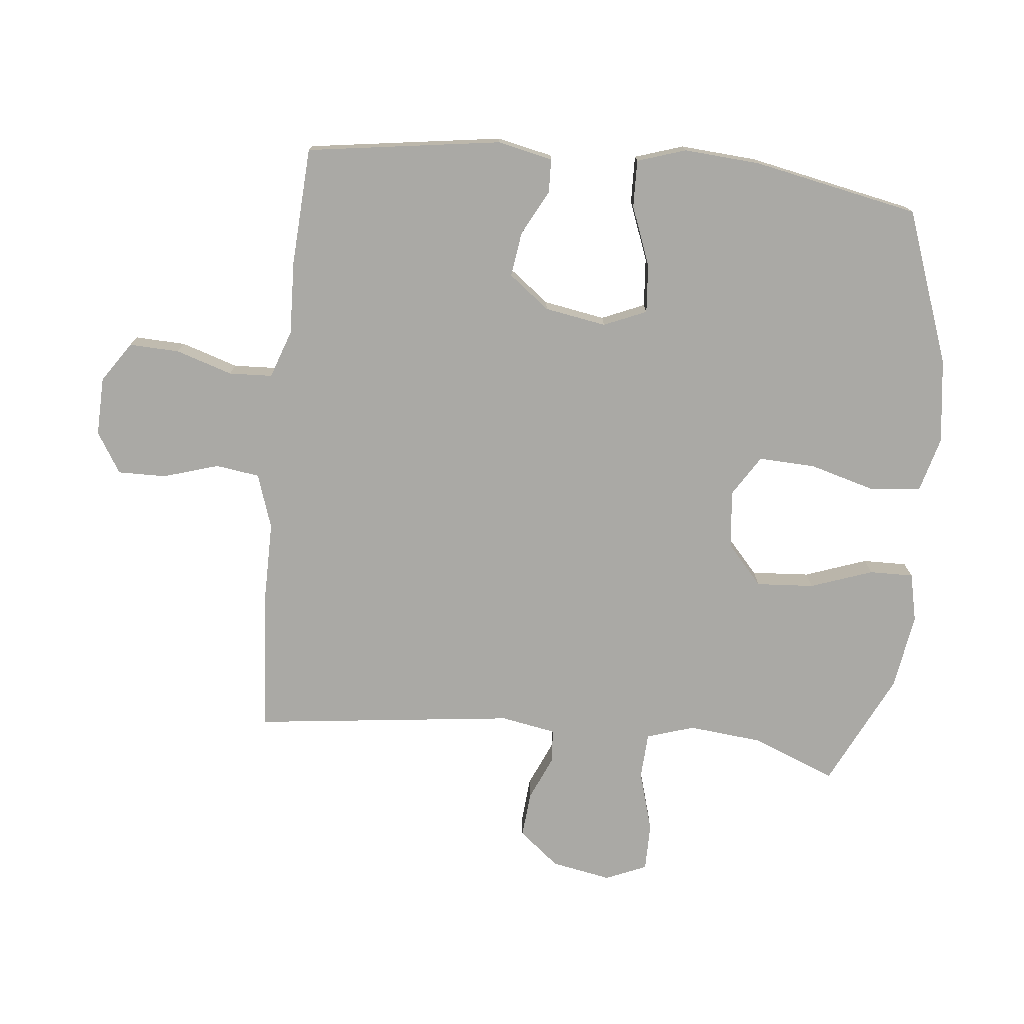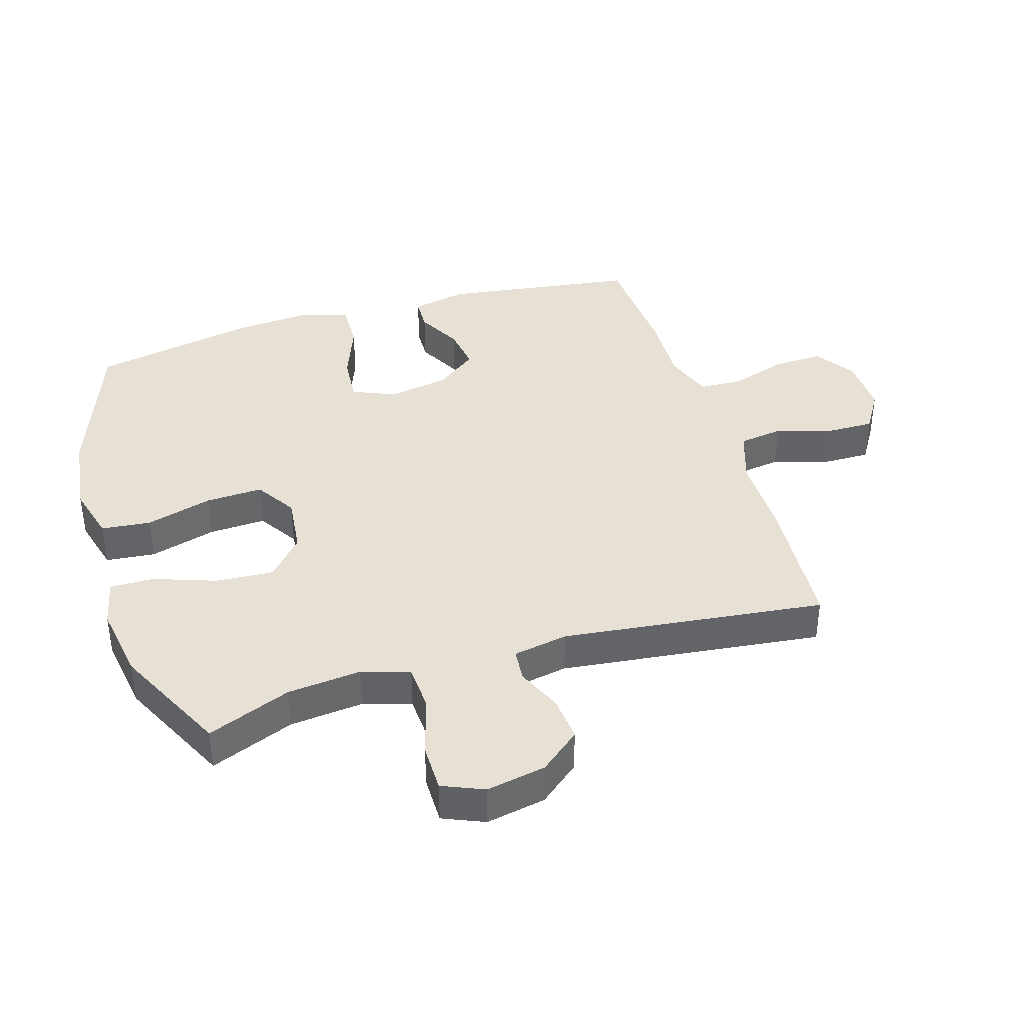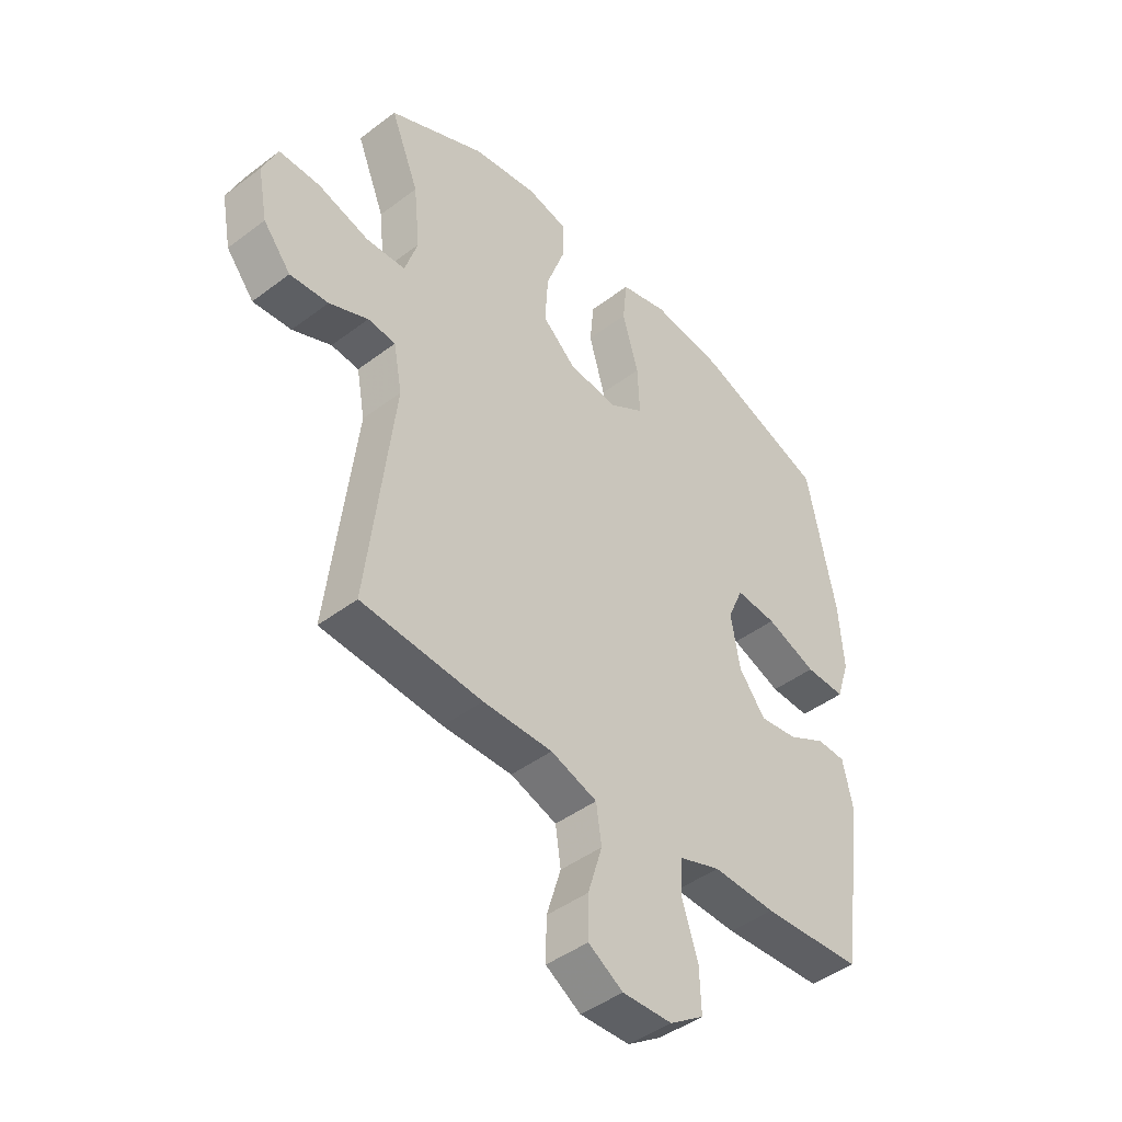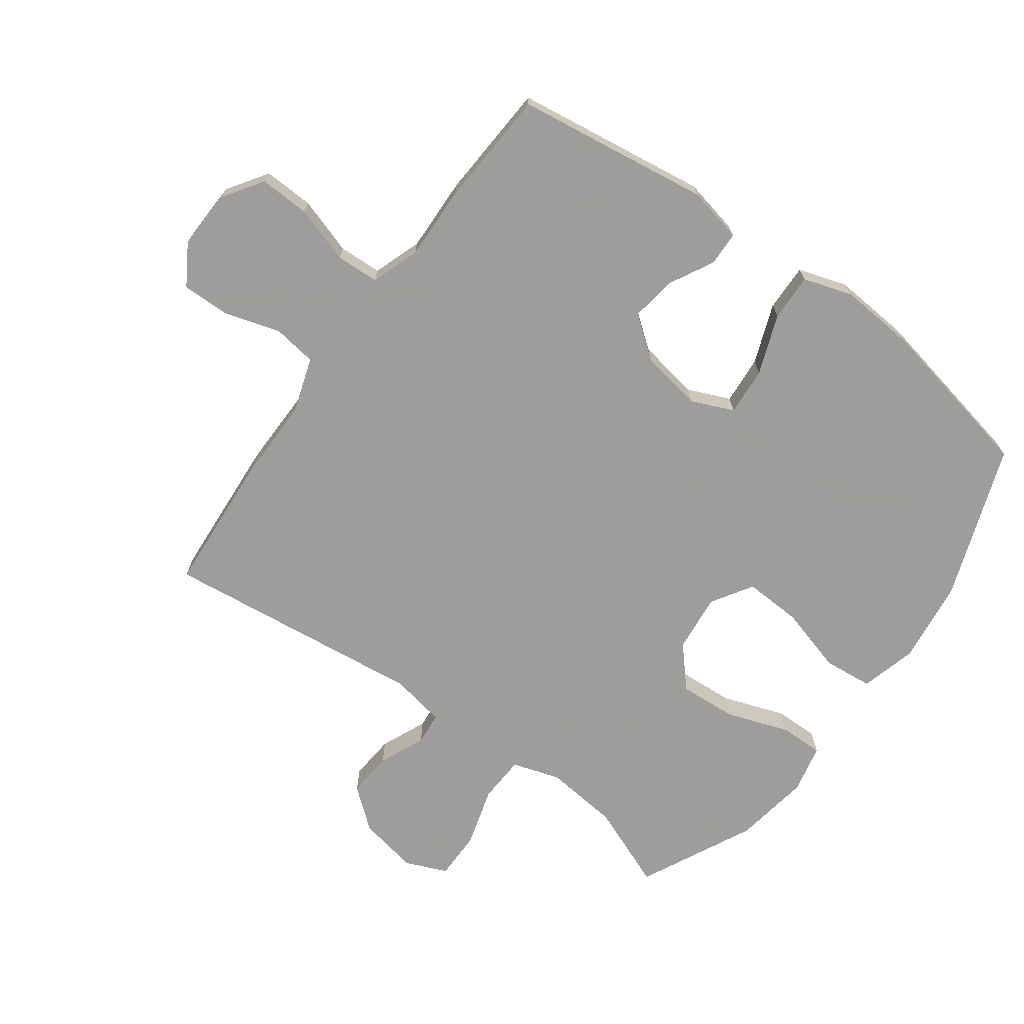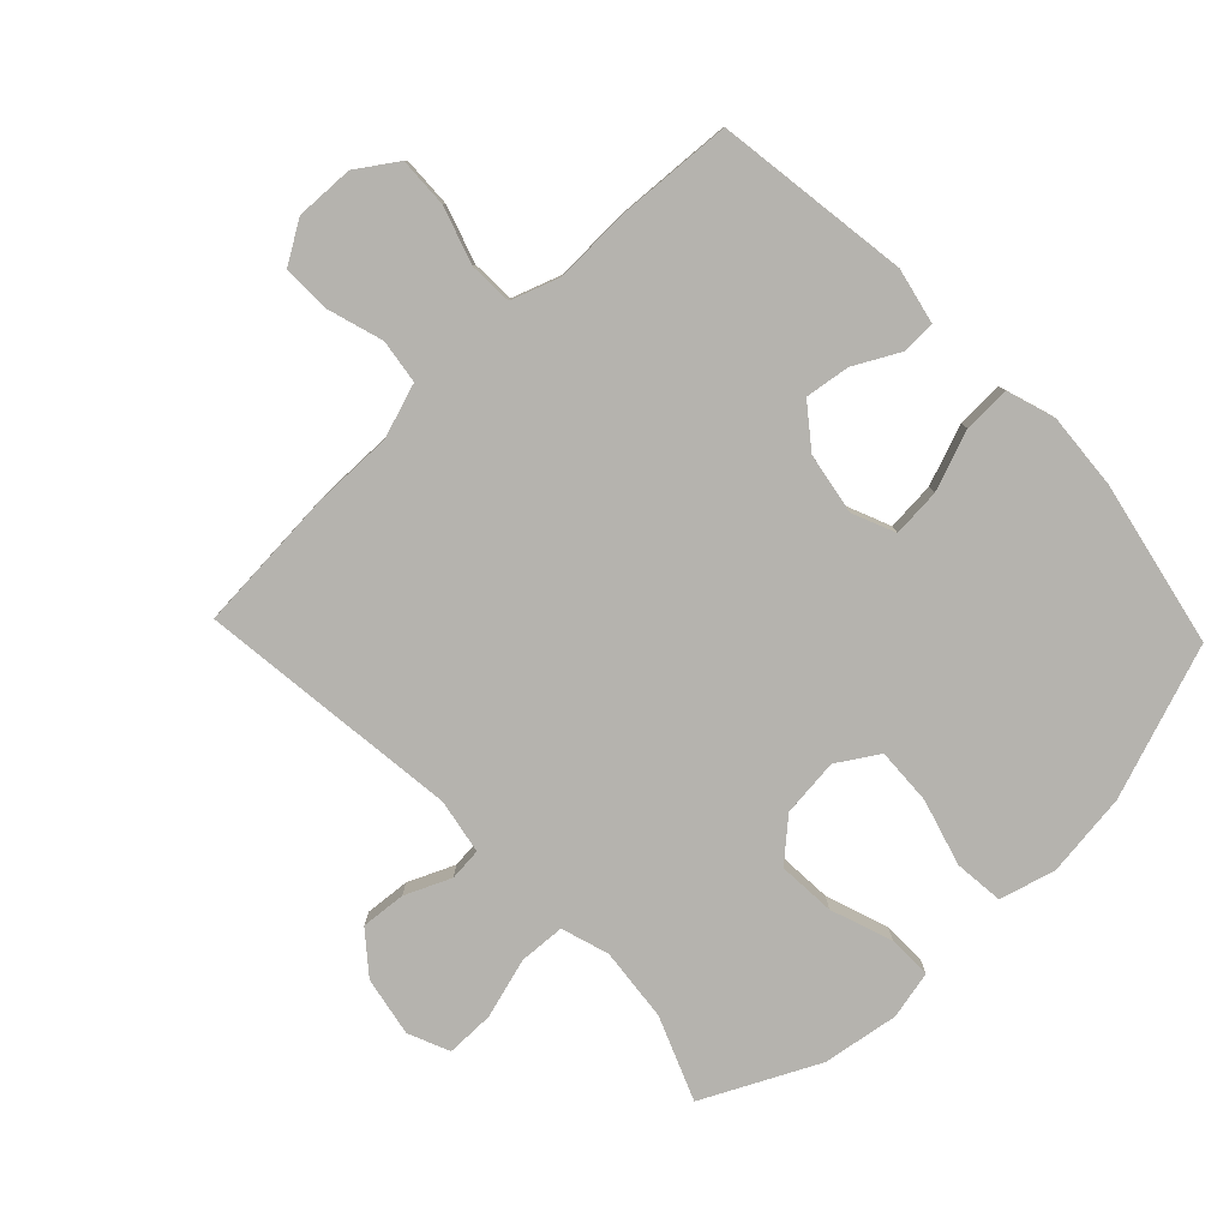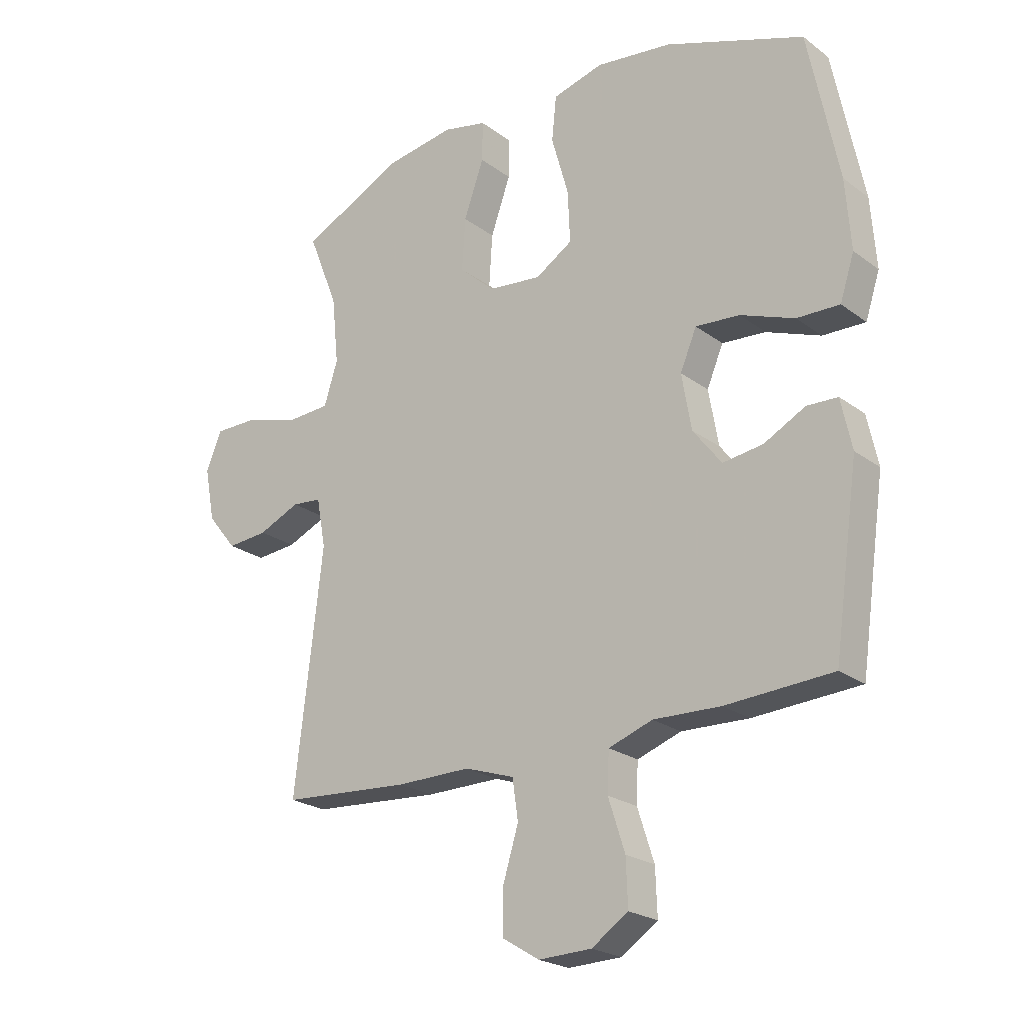
<metadata>
{"format":"obj","ext":"obj","renderer":"f3d","projection":"perspective","resolution":1024,"background":"white","views":[{"elev":-75.3,"azim":-95.8,"up":"+Y"},{"elev":39.2,"azim":73.0,"up":"+Y"},{"elev":-44.6,"azim":131.4,"up":"+Z"},{"elev":-70.7,"azim":-126.1,"up":"+Y"},{"elev":-79.9,"azim":-136.4,"up":"+Y"},{"elev":-22.7,"azim":-141.3,"up":"+Z"}]}
</metadata>
<code>
v 0.5 0.07 0.5
v 0.447 0.07 0.367
v 0.435 0.07 0.249
v 0.459 0.07 0.173
v 0.533 0.07 0.169
v 0.629 0.07 0.197
v 0.706 0.07 0.197
v 0.734 0.07 0.131
v 0.716 0.07 0.036
v 0.664 0.07 -0.028
v 0.592 0.07 -0.022
v 0.519 0.07 0.01
v 0.467 0.07 0.005
v 0.451 0.07 -0.082
v 0.5 0.07 -0.5
v 0.274 0.07 -0.516
v 0.144 0.07 -0.515
v 0.057 0.07 -0.544
v 0.047 0.07 -0.614
v 0.074 0.07 -0.702
v 0.075 0.07 -0.779
v 0.01 0.07 -0.819
v -0.083 0.07 -0.816
v -0.147 0.07 -0.773
v -0.144 0.07 -0.693
v -0.115 0.07 -0.603
v -0.118 0.07 -0.534
v -0.195 0.07 -0.507
v -0.313 0.07 -0.511
v -0.5 0.07 -0.5
v -0.544 0.07 -0.191
v -0.525 0.07 -0.103
v -0.471 0.07 -0.101
v -0.399 0.07 -0.139
v -0.328 0.07 -0.149
v -0.278 0.07 -0.084
v -0.261 0.07 0.014
v -0.29 0.07 0.082
v -0.367 0.07 0.076
v -0.462 0.07 0.04
v -0.537 0.07 0.038
v -0.562 0.07 0.115
v -0.553 0.07 0.237
v -0.5 0.07 0.5
v -0.256 0.07 0.588
v -0.122 0.07 0.605
v -0.033 0.07 0.581
v -0.025 0.07 0.502
v -0.055 0.07 0.396
v -0.059 0.07 0.305
v 0.006 0.07 0.264
v 0.099 0.07 0.274
v 0.162 0.07 0.33
v 0.156 0.07 0.422
v 0.121 0.07 0.521
v 0.12 0.07 0.591
v 0.197 0.07 0.608
v 0.318 0.07 0.589
v 0.5 0 0.5
v 0.447 0 0.367
v 0.435 0 0.249
v 0.459 0 0.173
v 0.533 0 0.169
v 0.629 0 0.197
v 0.706 0 0.197
v 0.734 0 0.131
v 0.716 0 0.036
v 0.664 0 -0.028
v 0.592 0 -0.022
v 0.519 0 0.01
v 0.467 0 0.005
v 0.451 0 -0.082
v 0.5 0 -0.5
v 0.274 0 -0.516
v 0.144 0 -0.515
v 0.057 0 -0.544
v 0.047 0 -0.614
v 0.074 0 -0.702
v 0.075 0 -0.779
v 0.01 0 -0.819
v -0.083 0 -0.816
v -0.147 0 -0.773
v -0.144 0 -0.693
v -0.115 0 -0.603
v -0.118 0 -0.534
v -0.195 0 -0.507
v -0.313 0 -0.511
v -0.5 0 -0.5
v -0.544 0 -0.191
v -0.525 0 -0.103
v -0.471 0 -0.101
v -0.399 0 -0.139
v -0.328 0 -0.149
v -0.278 0 -0.084
v -0.261 0 0.014
v -0.29 0 0.082
v -0.367 0 0.076
v -0.462 0 0.04
v -0.537 0 0.038
v -0.562 0 0.115
v -0.553 0 0.237
v -0.5 0 0.5
v -0.256 0 0.588
v -0.122 0 0.605
v -0.033 0 0.581
v -0.025 0 0.502
v -0.055 0 0.396
v -0.059 0 0.305
v 0.006 0 0.264
v 0.099 0 0.274
v 0.162 0 0.33
v 0.156 0 0.422
v 0.121 0 0.521
v 0.12 0 0.591
v 0.197 0 0.608
v 0.318 0 0.589
f 58 1 2
f 57 58 2
f 56 57 2
f 55 56 2
f 54 55 2
f 53 54 2 3
f 52 53 3 4
f 51 52 4
f 47 48 49
f 46 47 49
f 45 46 49
f 44 45 49
f 43 44 49
f 42 43 49
f 41 42 49
f 40 41 49
f 39 40 49
f 38 39 49 50
f 37 38 50 51
f 32 33 34
f 31 32 34
f 30 31 34
f 29 30 34
f 28 29 34
f 27 28 34 35
f 24 25 26
f 23 24 26
f 22 23 26
f 21 22 26
f 20 21 26
f 19 20 26
f 18 19 26 27
f 27 35 36
f 18 27 36
f 17 18 36
f 36 37 51
f 17 36 51
f 16 17 51
f 15 16 51
f 14 15 51
f 10 11 12
f 9 10 12
f 8 9 12
f 7 8 12
f 6 7 12
f 5 6 12
f 13 14 51 4
f 4 5 12 13
f 60 59 116
f 60 116 115
f 60 115 114
f 60 114 113
f 60 113 112
f 61 60 112 111
f 62 61 111 110
f 62 110 109
f 107 106 105
f 107 105 104
f 107 104 103
f 107 103 102
f 107 102 101
f 107 101 100
f 107 100 99
f 107 99 98
f 107 98 97
f 108 107 97 96
f 109 108 96 95
f 92 91 90
f 92 90 89
f 92 89 88
f 92 88 87
f 92 87 86
f 93 92 86 85
f 84 83 82
f 84 82 81
f 84 81 80
f 84 80 79
f 84 79 78
f 84 78 77
f 85 84 77 76
f 94 93 85
f 94 85 76
f 94 76 75
f 109 95 94
f 109 94 75
f 109 75 74
f 109 74 73
f 109 73 72
f 70 69 68
f 70 68 67
f 70 67 66
f 70 66 65
f 70 65 64
f 70 64 63
f 62 109 72 71
f 71 70 63 62
f 1 59 60 2
f 2 60 61 3
f 3 61 62 4
f 4 62 63 5
f 5 63 64 6
f 6 64 65 7
f 7 65 66 8
f 8 66 67 9
f 9 67 68 10
f 10 68 69 11
f 11 69 70 12
f 12 70 71 13
f 13 71 72 14
f 14 72 73 15
f 15 73 74 16
f 16 74 75 17
f 17 75 76 18
f 18 76 77 19
f 19 77 78 20
f 20 78 79 21
f 21 79 80 22
f 22 80 81 23
f 23 81 82 24
f 24 82 83 25
f 25 83 84 26
f 26 84 85 27
f 27 85 86 28
f 28 86 87 29
f 29 87 88 30
f 30 88 89 31
f 31 89 90 32
f 32 90 91 33
f 33 91 92 34
f 34 92 93 35
f 35 93 94 36
f 36 94 95 37
f 37 95 96 38
f 38 96 97 39
f 39 97 98 40
f 40 98 99 41
f 41 99 100 42
f 42 100 101 43
f 43 101 102 44
f 44 102 103 45
f 45 103 104 46
f 46 104 105 47
f 47 105 106 48
f 48 106 107 49
f 49 107 108 50
f 50 108 109 51
f 51 109 110 52
f 52 110 111 53
f 53 111 112 54
f 54 112 113 55
f 55 113 114 56
f 56 114 115 57
f 57 115 116 58
f 58 116 59 1

</code>
